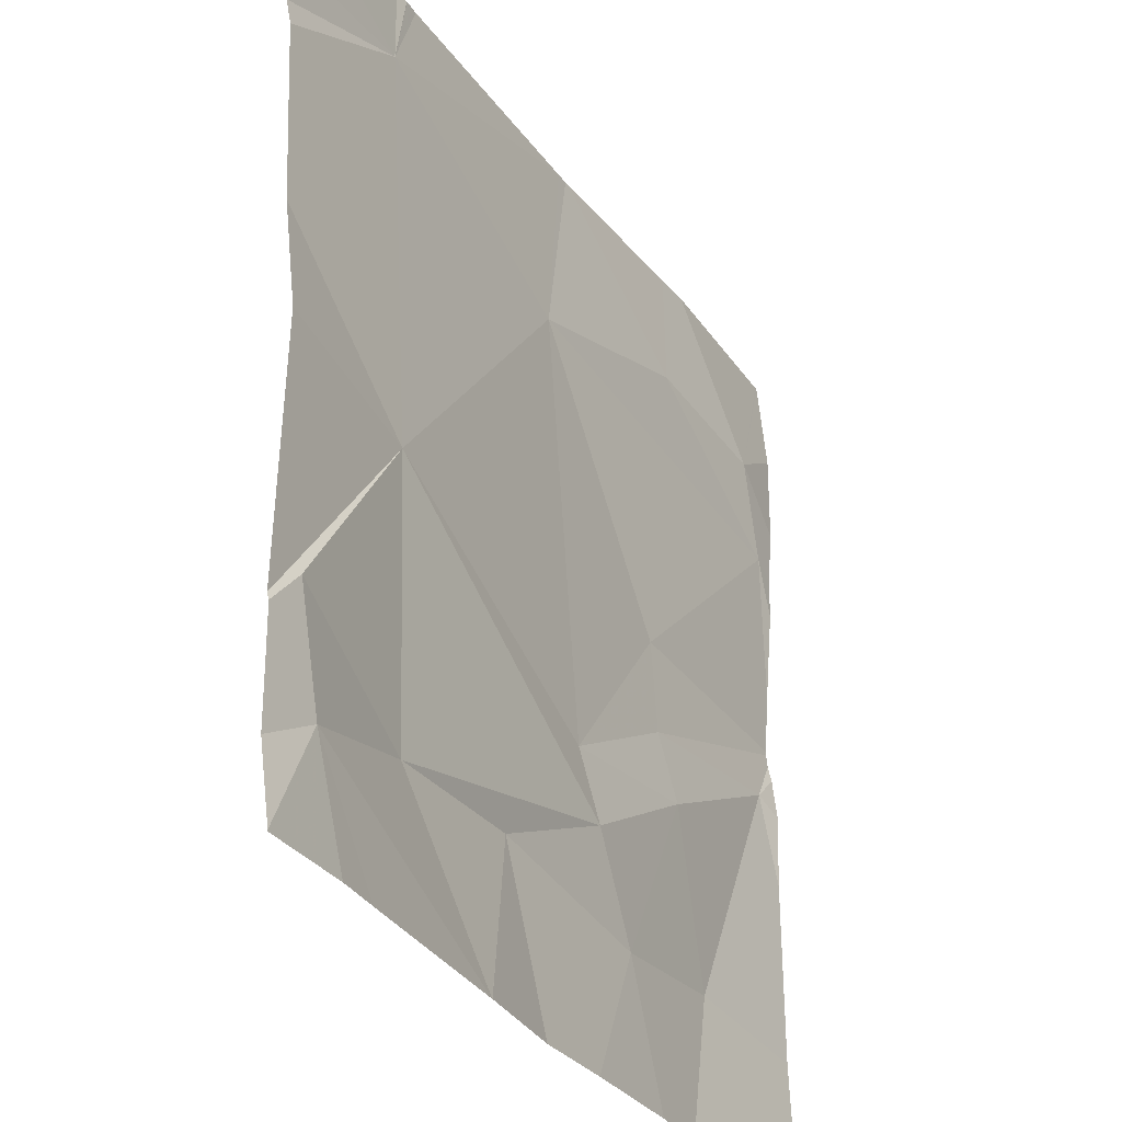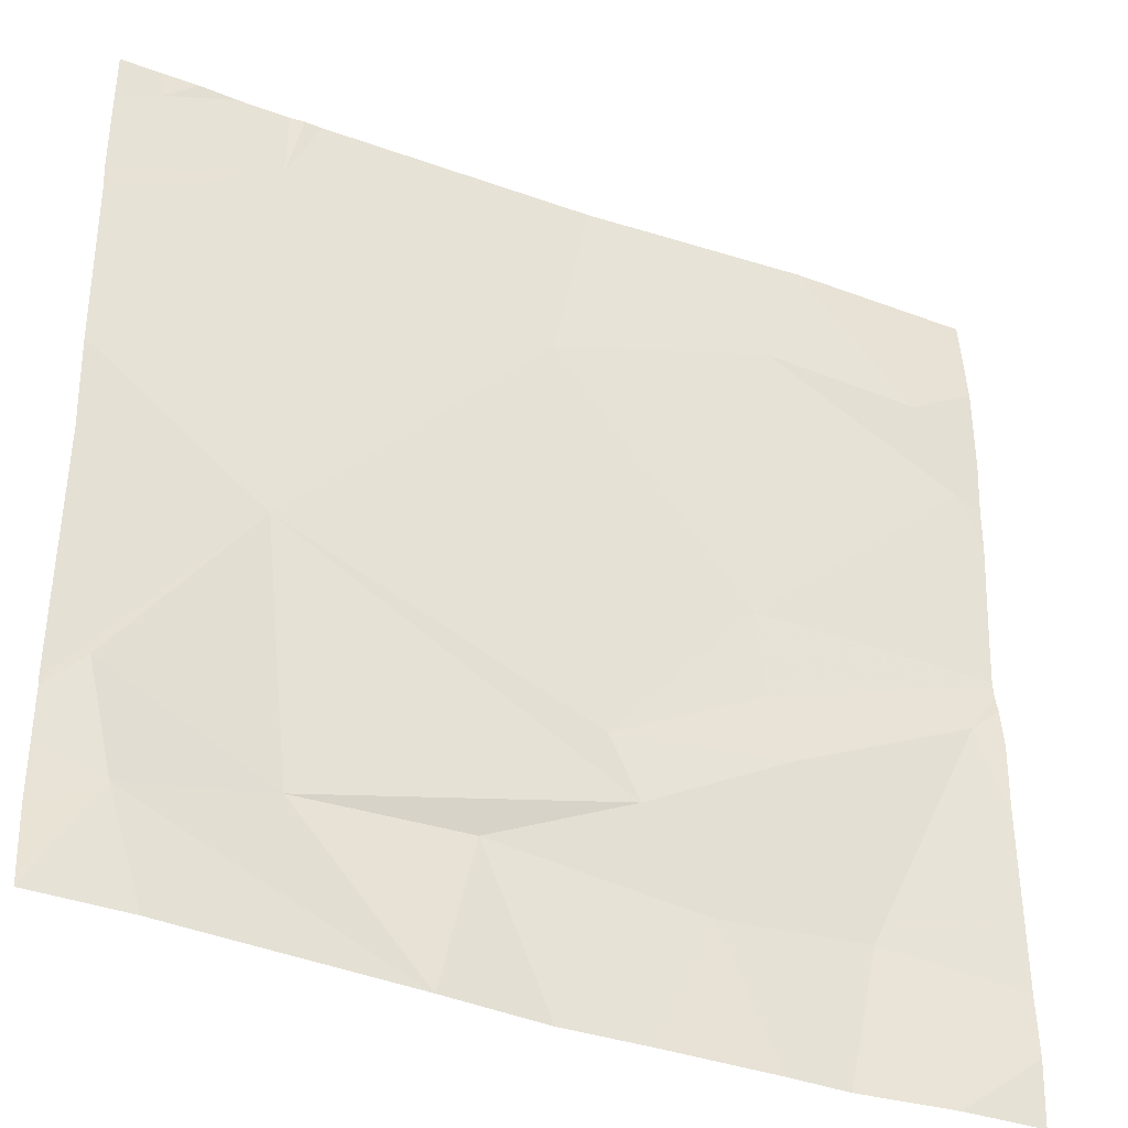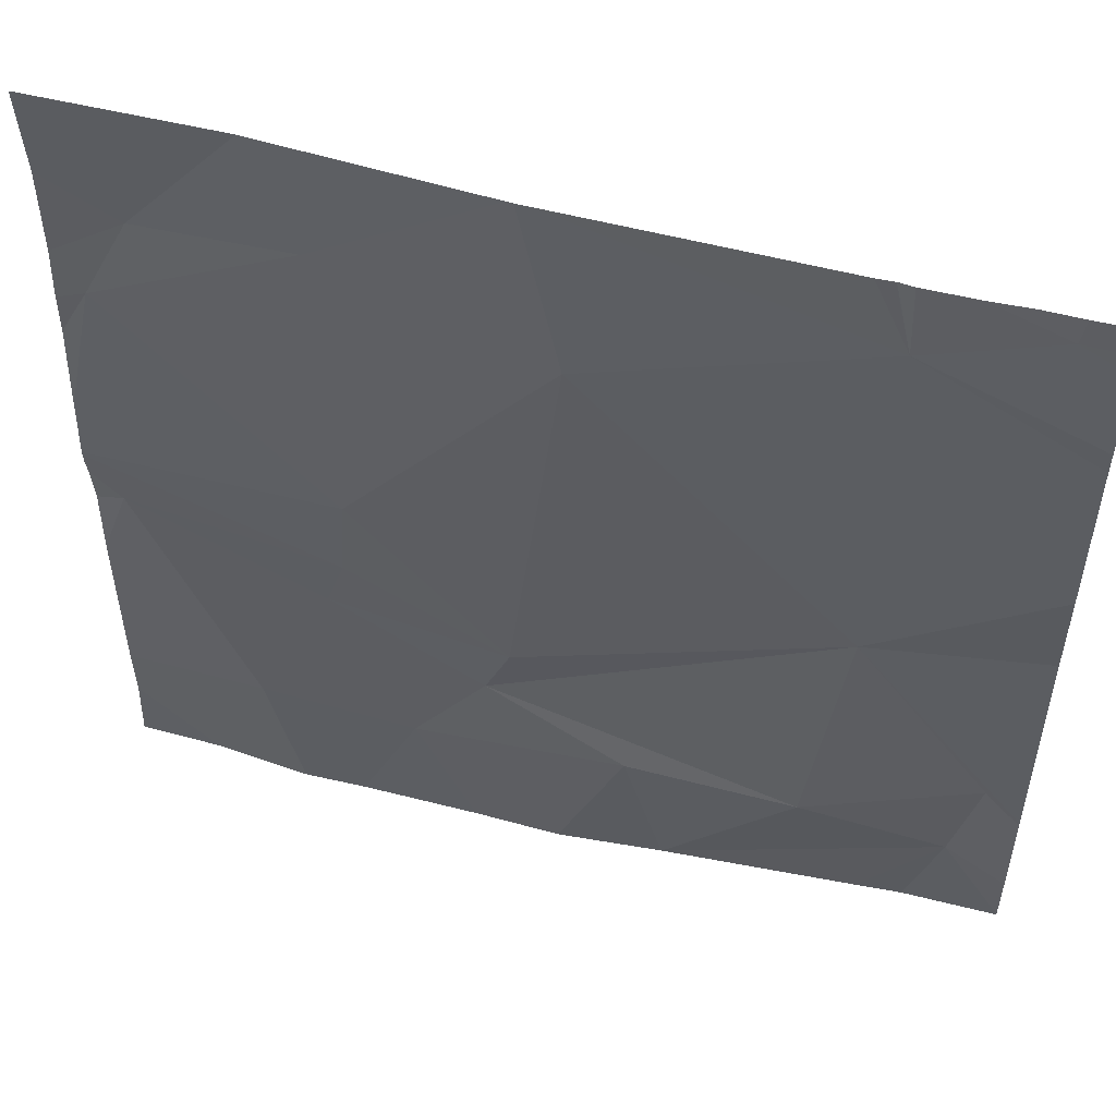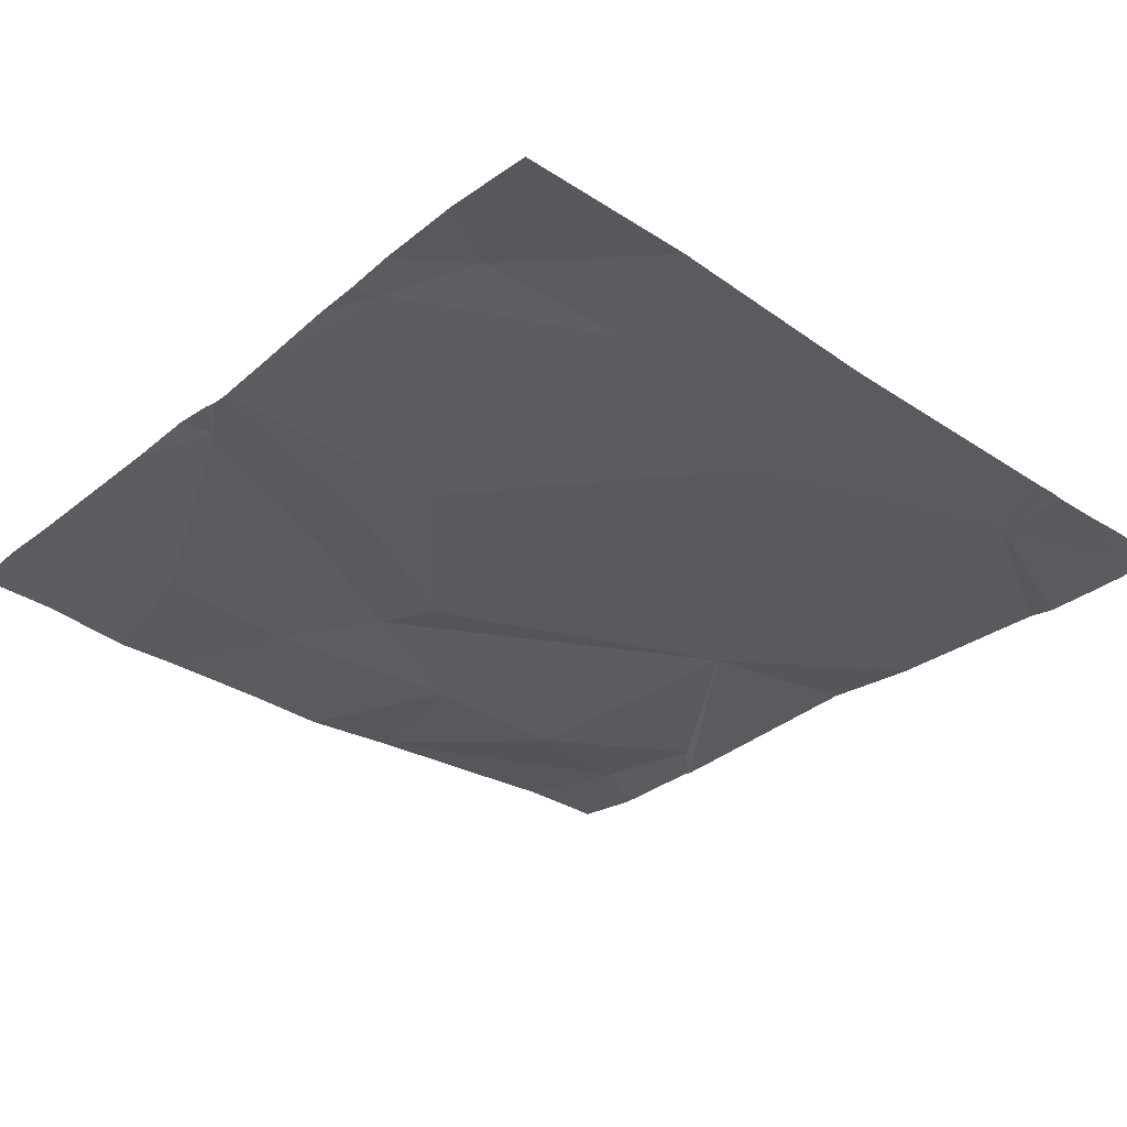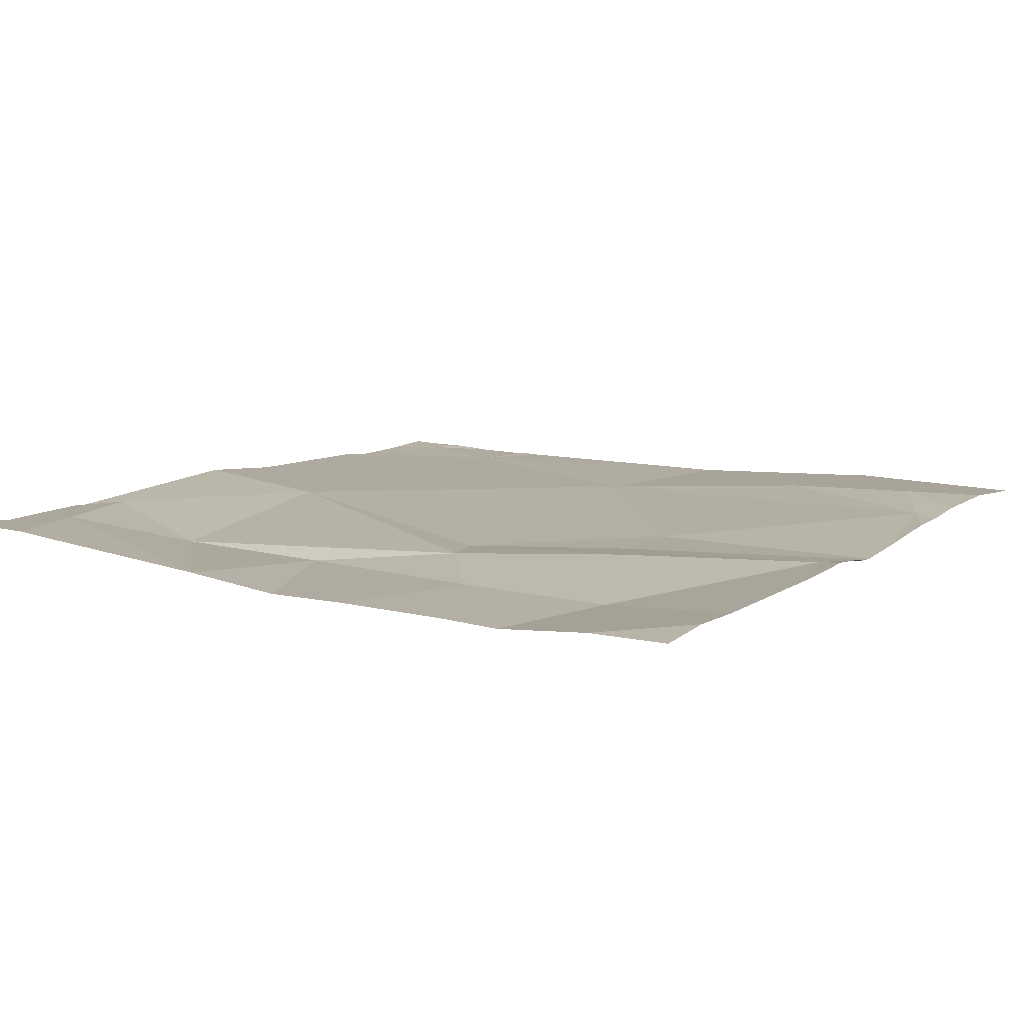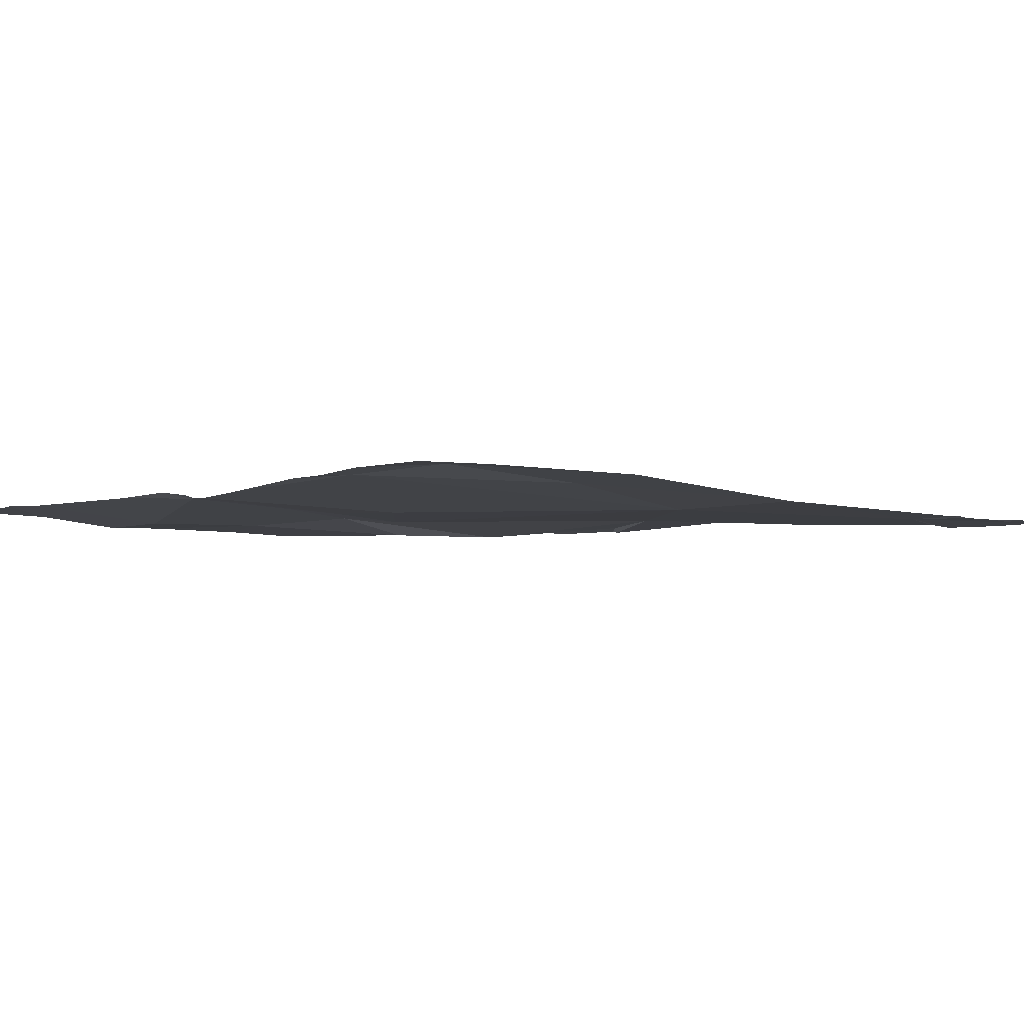
<metadata>
{"format":"obj","ext":"obj","renderer":"f3d","projection":"perspective","resolution":1024,"background":"white","views":[{"elev":-30.4,"azim":-61.7,"up":"+Y"},{"elev":-37.0,"azim":-25.5,"up":"+Y"},{"elev":52.7,"azim":-164.5,"up":"+Y"},{"elev":-32.8,"azim":137.9,"up":"+Z"},{"elev":11.0,"azim":32.3,"up":"+Z"},{"elev":-3.8,"azim":136.7,"up":"+Z"}]}
</metadata>
<code>
v -106.9 244 483.2
v -106.9 242.4 483.3
v -106.9 243.8 483.2
v -106.9 243.7 483.2
v -106.9 242.1 483.3
v -109.8 245.6 483.2
v -106.9 243.8 483.2
v -110.4 245.6 483.2
v -109.9 243.6 483.3
v -110.4 242.3 483.3
v -110 245.3 483.2
v -110.5 245.5 483.2
v -110.5 242.8 483.3
v -109.8 242.5 483.2
v -110.2 245.6 483.2
v -108.5 242.8 483.3
v -108.8 244.8 483.2
v -110 245.6 483.2
v -109.1 242.5 483.2
v -108.6 243 483.2
v -109.9 245.6 483.2
v -108.2 242.4 483.2
v -107.8 243.1 483.3
v -107.9 245.1 483.3
v -107.9 243.8 483.2
v -107.9 243.4 483.2
v -109.9 245.6 483.2
v -107.5 242.4 483.2
v -107 244.6 483.3
v -109.2 241.8 483.2
v -107 243.5 483.2
v -110.1 241.8 483.3
v -106.9 245.6 483.3
v -107.2 245 483.3
v -109.2 241.8 483.2
v -109.2 241.8 483.2
v -110.3 241.8 483.3
v -106.9 241.8 483.3
v -110.7 245.4 483.2
v -110.7 245.5 483.2
v -110.7 242.6 483.3
v -110.7 243.7 483.3
v -110.7 242.1 483.3
v -110.7 242.4 483.3
v -110.7 245 483.2
v -110.7 245.2 483.2
v -110.7 242.6 483.3
v -110.7 244.9 483.2
v -110.7 241.8 483.3
v -110.7 244.1 483.2
v -110.5 245.6 483.2
v -106.9 245.2 483.3
v -106.9 243.1 483.3
v -106.9 244.8 483.3
v -106.9 243.6 483.2
v -106.9 244.6 483.3
v -106.9 244.4 483.3
v -106.9 243.4 483.3
v -108.8 241.8 483.2
v -108.4 241.8 483.2
v -107.9 241.8 483.2
v -107.6 241.8 483.2
v -107.2 241.8 483.2
v -106.9 241.8 483.3
v -110.7 241.8 483.3
v -110.7 241.8 483.3
v -108.7 245.6 483.2
v -108.6 245.6 483.2
v -108.6 245.6 483.2
v -107.8 245.6 483.3
v -107.7 245.6 483.3
v -106.9 245.6 483.3
v -110.7 245.6 483.2
v -110.7 245.6 483.2
f 54 34 29
f 68 17 24
f 53 31 2
f 44 13 47
f 11 12 39
f 52 34 54
f 13 9 41
f 62 28 61
f 9 11 48
f 13 10 14
f 15 11 18
f 37 49 65
f 9 13 14
f 14 10 36
f 67 11 17
f 9 17 11
f 14 16 9
f 67 17 68
f 19 14 30
f 16 20 9
f 20 17 9
f 14 19 16
f 22 19 59
f 16 23 20
f 25 17 20
f 26 25 20
f 26 20 23
f 68 24 69
f 16 19 22
f 6 11 67
f 23 16 22
f 28 22 61
f 29 24 17
f 26 23 31
f 25 26 3
f 22 28 23
f 31 23 28
f 29 25 7
f 5 28 62
f 17 25 29
f 3 31 4
f 29 34 24
f 70 34 71
f 34 52 33
f 31 28 2
f 27 11 6
f 61 22 60
f 54 29 56
f 60 22 59
f 21 11 27
f 59 19 35
f 39 12 40
f 4 31 55
f 40 12 51
f 41 9 42
f 35 19 30
f 18 11 21
f 42 9 50
f 43 10 44
f 2 28 5
f 44 10 13
f 45 11 46
f 30 14 36
f 32 10 37
f 46 11 39
f 1 29 7
f 47 13 41
f 48 11 45
f 7 25 3
f 49 10 43
f 3 26 31
f 50 9 48
f 15 12 11
f 36 10 32
f 55 31 58
f 8 12 15
f 56 29 57
f 57 29 1
f 37 10 49
f 38 5 64
f 58 31 53
f 63 5 62
f 64 5 63
f 51 12 8
f 65 49 66
f 69 24 70
f 70 24 34
f 71 34 72
f 72 34 33
f 73 40 51
f 74 40 73

</code>
